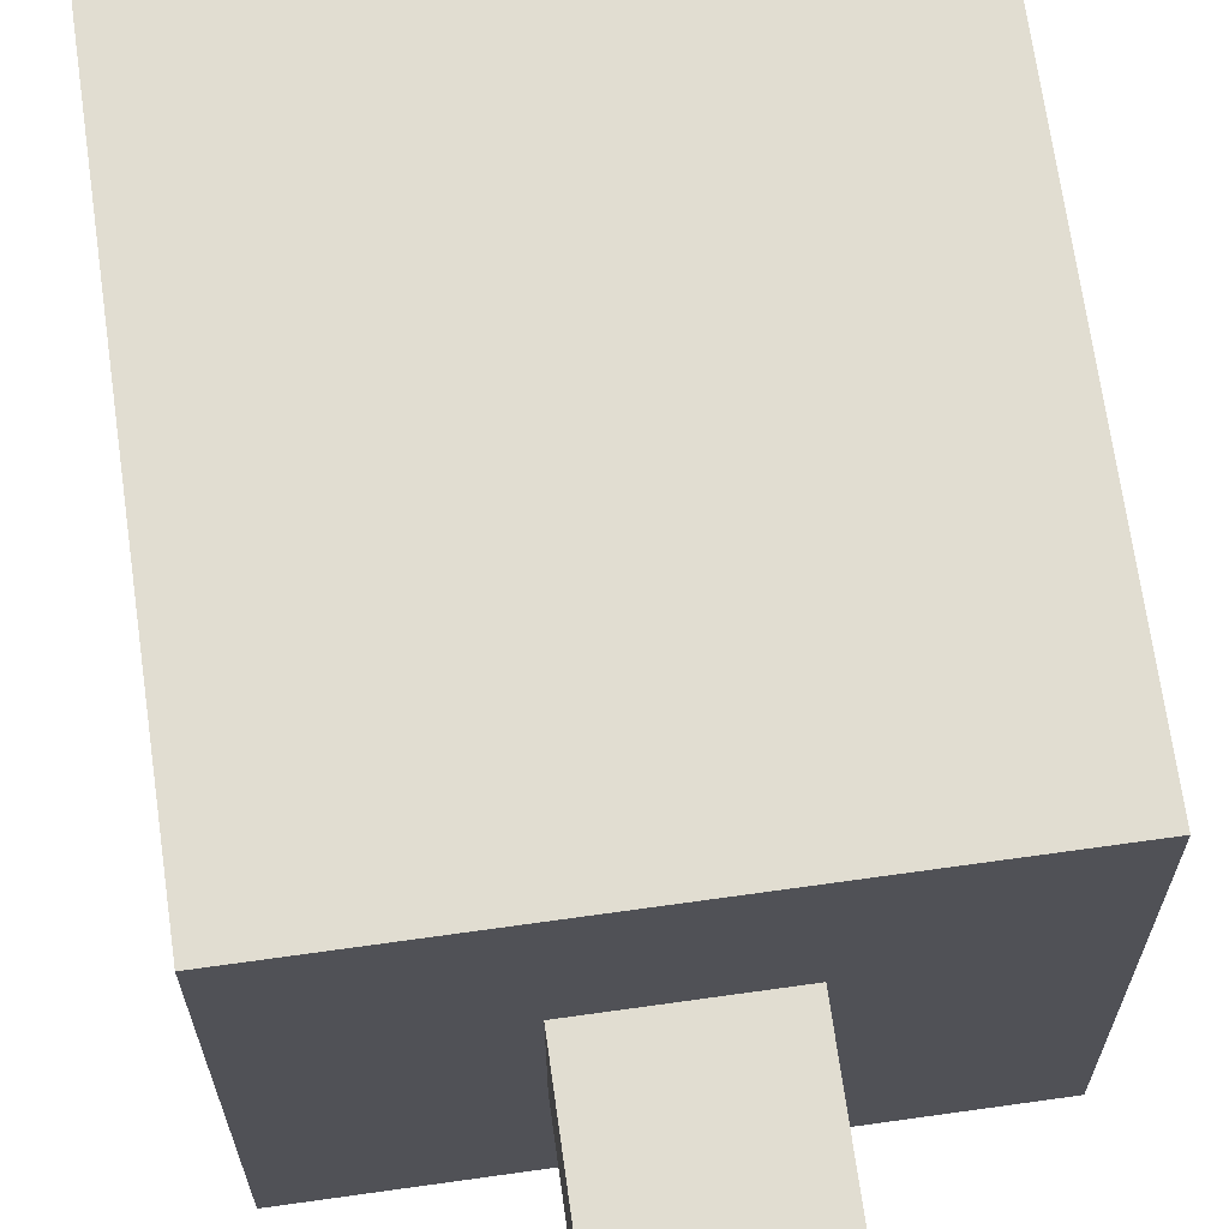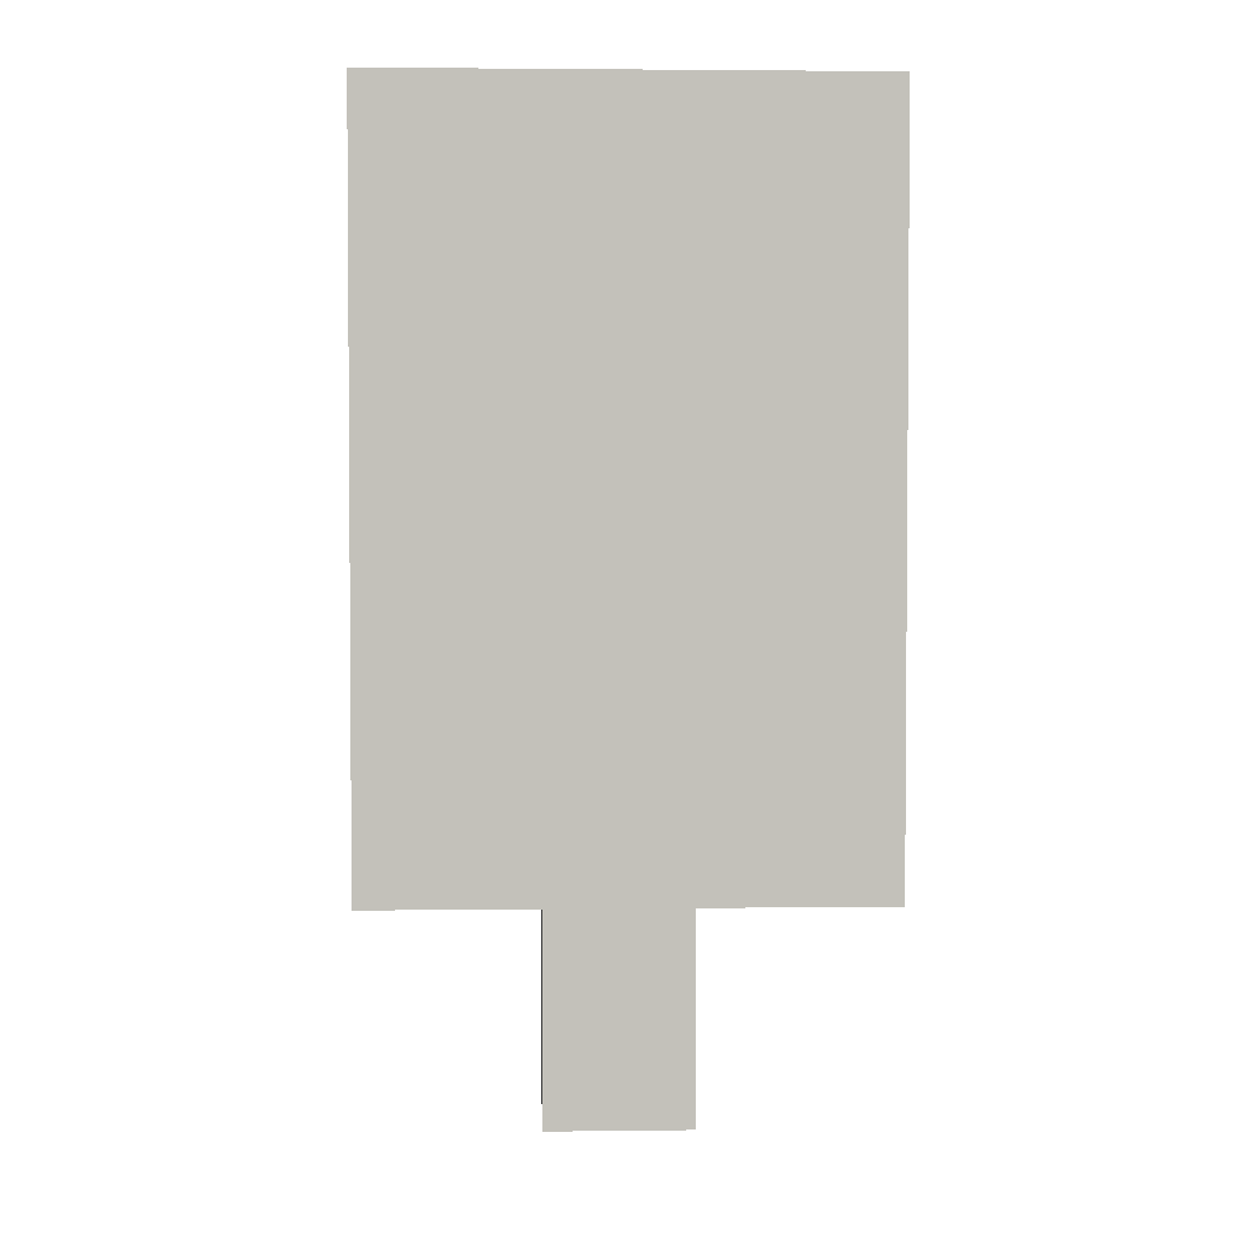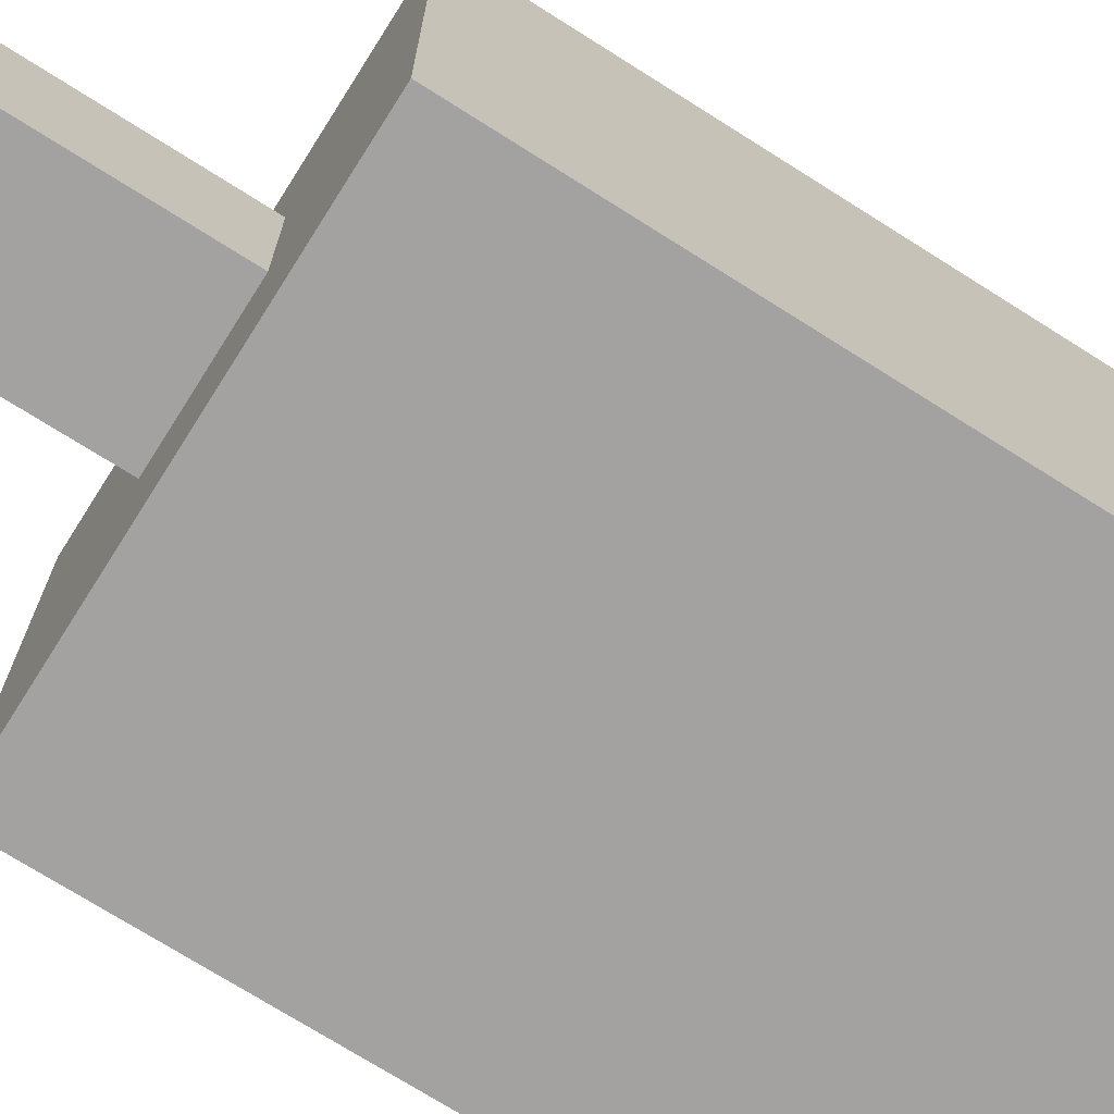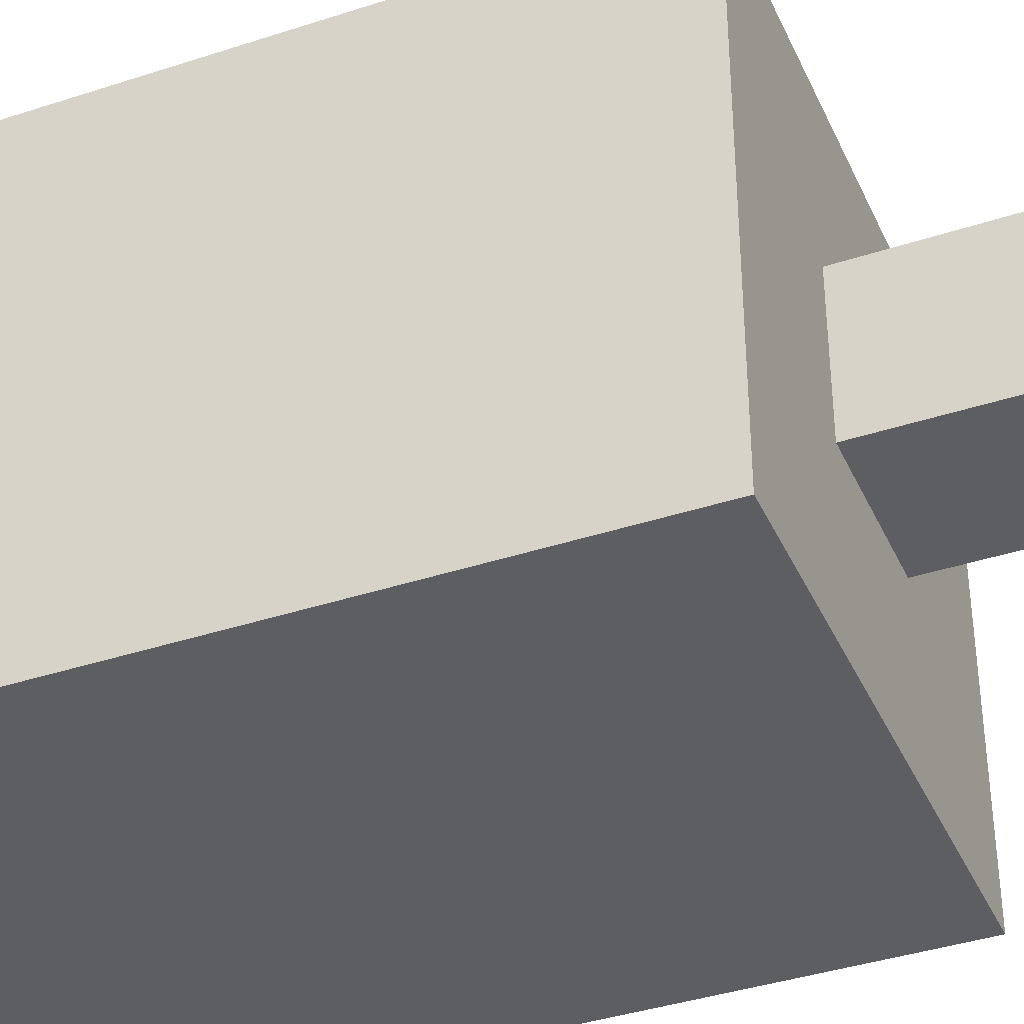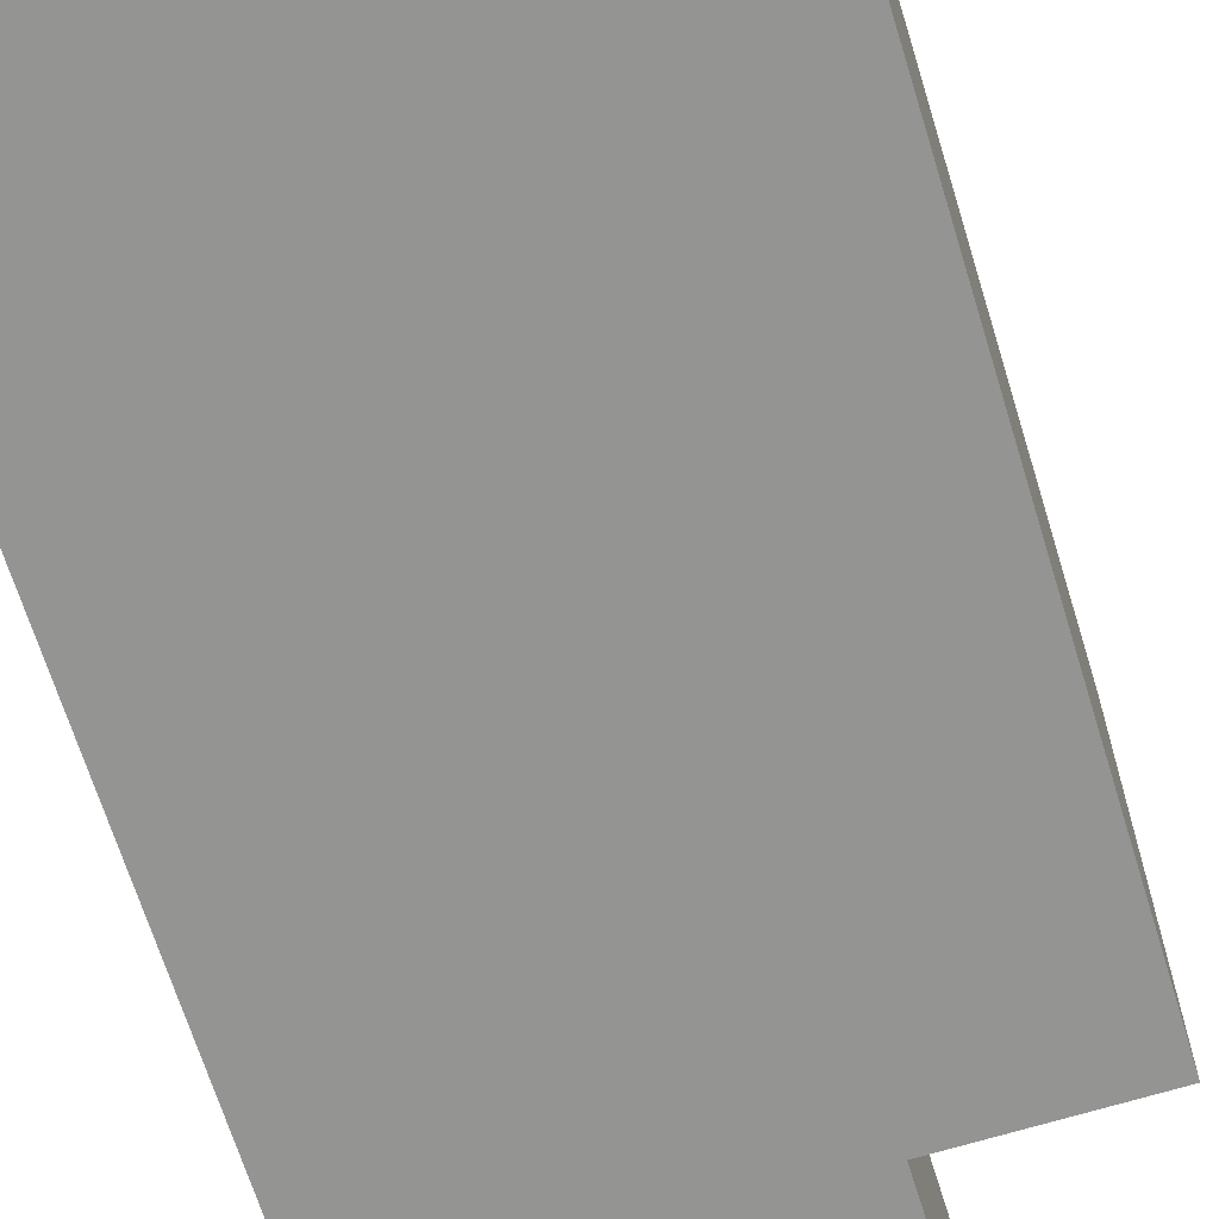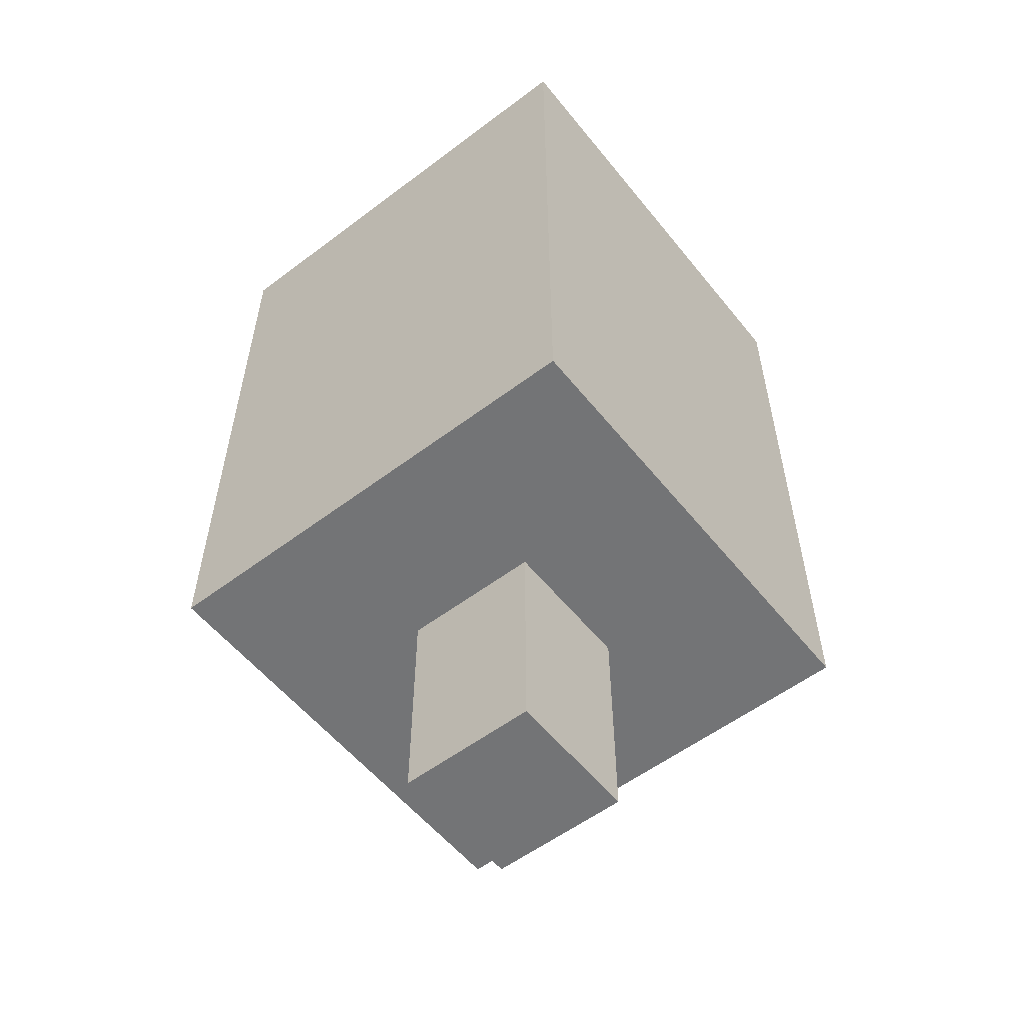
<metadata>
{"format":"obj","ext":"obj","renderer":"f3d","projection":"perspective","resolution":1024,"background":"white","views":[{"elev":68.8,"azim":-8.0,"up":"+Z"},{"elev":2.8,"azim":177.7,"up":"+Y"},{"elev":-72.7,"azim":57.7,"up":"+Z"},{"elev":-38.8,"azim":-67.5,"up":"+Z"},{"elev":-66.9,"azim":-162.9,"up":"+Z"},{"elev":-56.1,"azim":-51.7,"up":"+Y"}]}
</metadata>
<code>
o Cube.007
v -0.29 0 0.3
v -1 1 1
v -1 4 1
v -0.29 0 -0.3
v -1 1 -1
v -1 4 -1
v 1 1 1
v 0.31 0 0.3
v 1 4 1
v 0.31 0 -0.3
v 1 1 -1
v 1 4 -1
v -0.09 0 0.3
v -1 1.4 1
v -1 1.4 -1
v 0.31 0 -0.1
v 1 1.4 -1
v 1 1.4 1
v -1 2 1
v -1 2 -1
v 1 2 -1
v 1 2 1
v -1 2.4 1
v -1 2.4 -1
v 1 2.4 -1
v 1 2.4 1
v -1 3 1
v -1 3 -1
v 1 3 -1
v 1 3 1
v -1 3.4 1
v -1 3.4 -1
v 1 3.4 -1
v 1 3.4 1
v -0.29 1 -0.3
v 0.31 1 -0.3
v 0.31 1 0.3
v 0.31 1 -0.1
v -0.29 1 0.3
v -0.09 1 0.3
f 3 32 31
f 6 33 32
f 12 34 33
f 9 31 34
f 11 37 38
f 2 5 39
f 6 9 12
f 18 2 7
f 17 7 11
f 15 11 5
f 14 5 2
f 22 14 18
f 21 18 17
f 20 17 15
f 19 15 14
f 26 19 22
f 25 22 21
f 24 21 20
f 23 20 19
f 30 23 26
f 29 26 25
f 28 25 24
f 27 24 23
f 34 27 30
f 33 30 29
f 32 29 28
f 31 28 27
f 1 35 4
f 4 36 10
f 8 38 37
f 1 40 39
f 13 4 10
f 13 37 40
f 16 36 38
f 3 6 32
f 6 12 33
f 12 9 34
f 9 3 31
f 38 36 11
f 11 7 37
f 37 7 2
f 5 11 36
f 5 36 35
f 40 37 2
f 5 35 39
f 39 40 2
f 6 3 9
f 18 14 2
f 17 18 7
f 15 17 11
f 14 15 5
f 22 19 14
f 21 22 18
f 20 21 17
f 19 20 15
f 26 23 19
f 25 26 22
f 24 25 21
f 23 24 20
f 30 27 23
f 29 30 26
f 28 29 25
f 27 28 24
f 34 31 27
f 33 34 30
f 32 33 29
f 31 32 28
f 1 39 35
f 4 35 36
f 8 16 38
f 1 13 40
f 10 16 8
f 13 1 4
f 10 8 13
f 13 8 37
f 16 10 36

</code>
